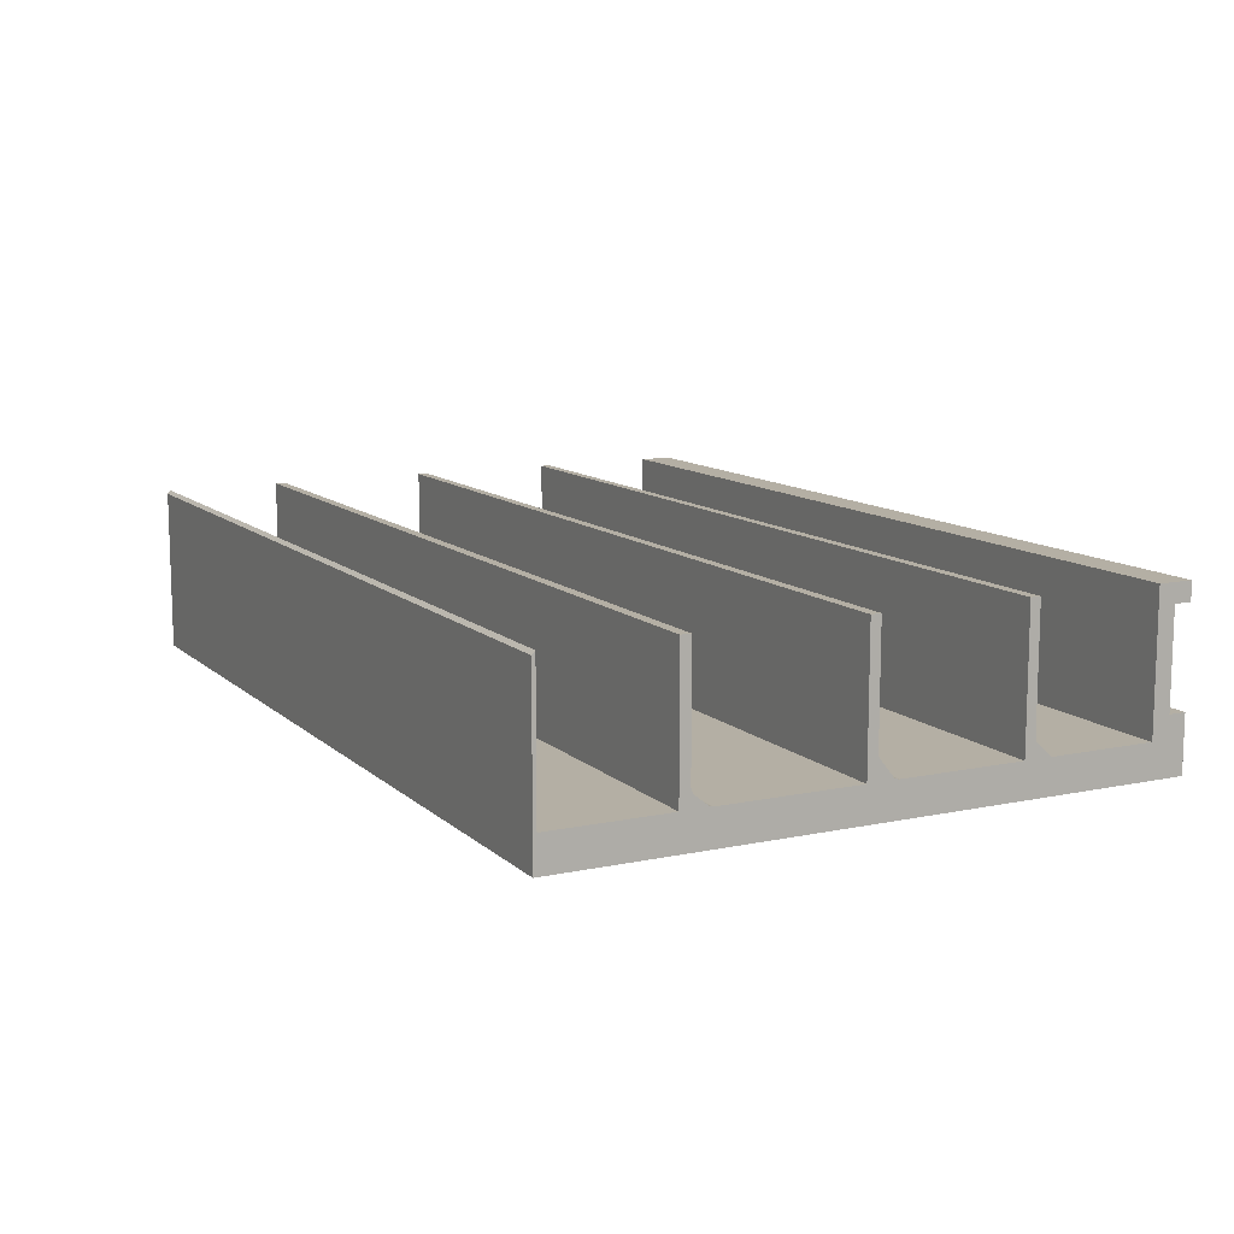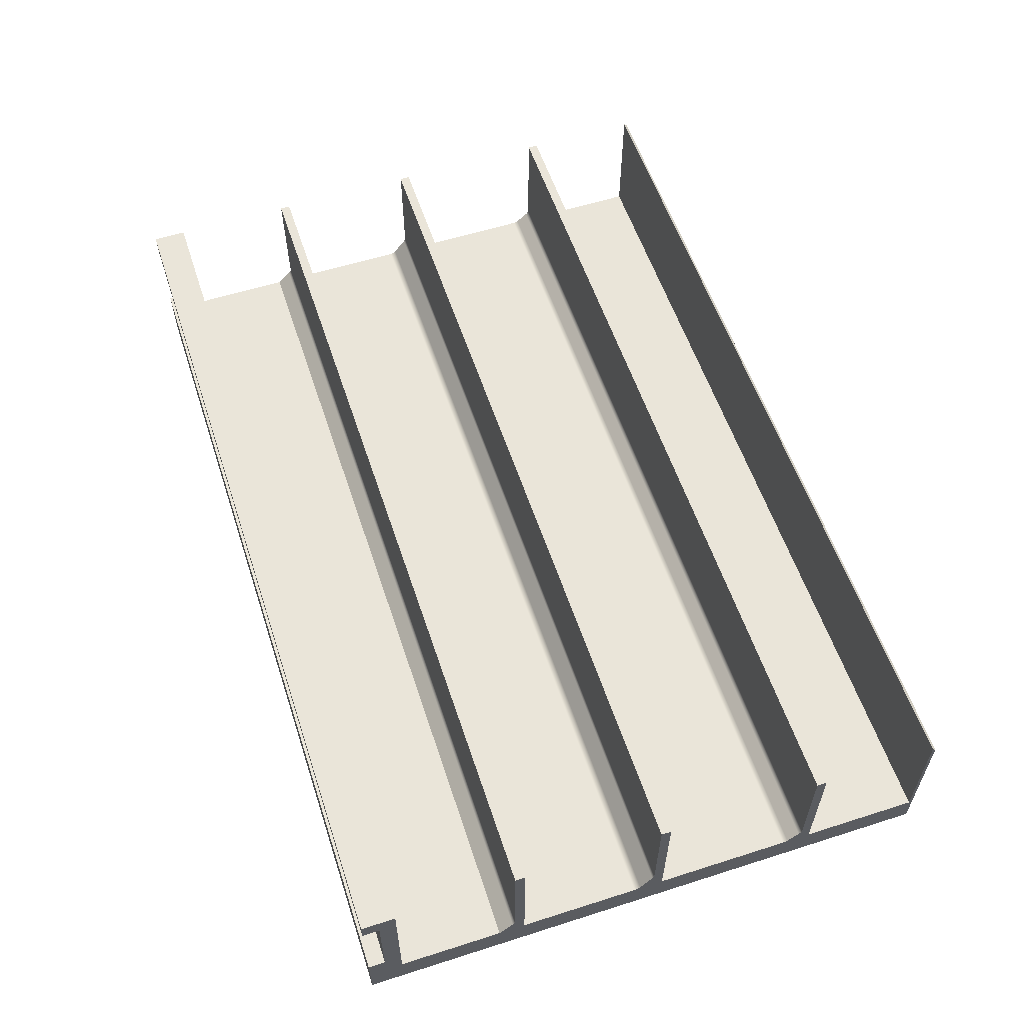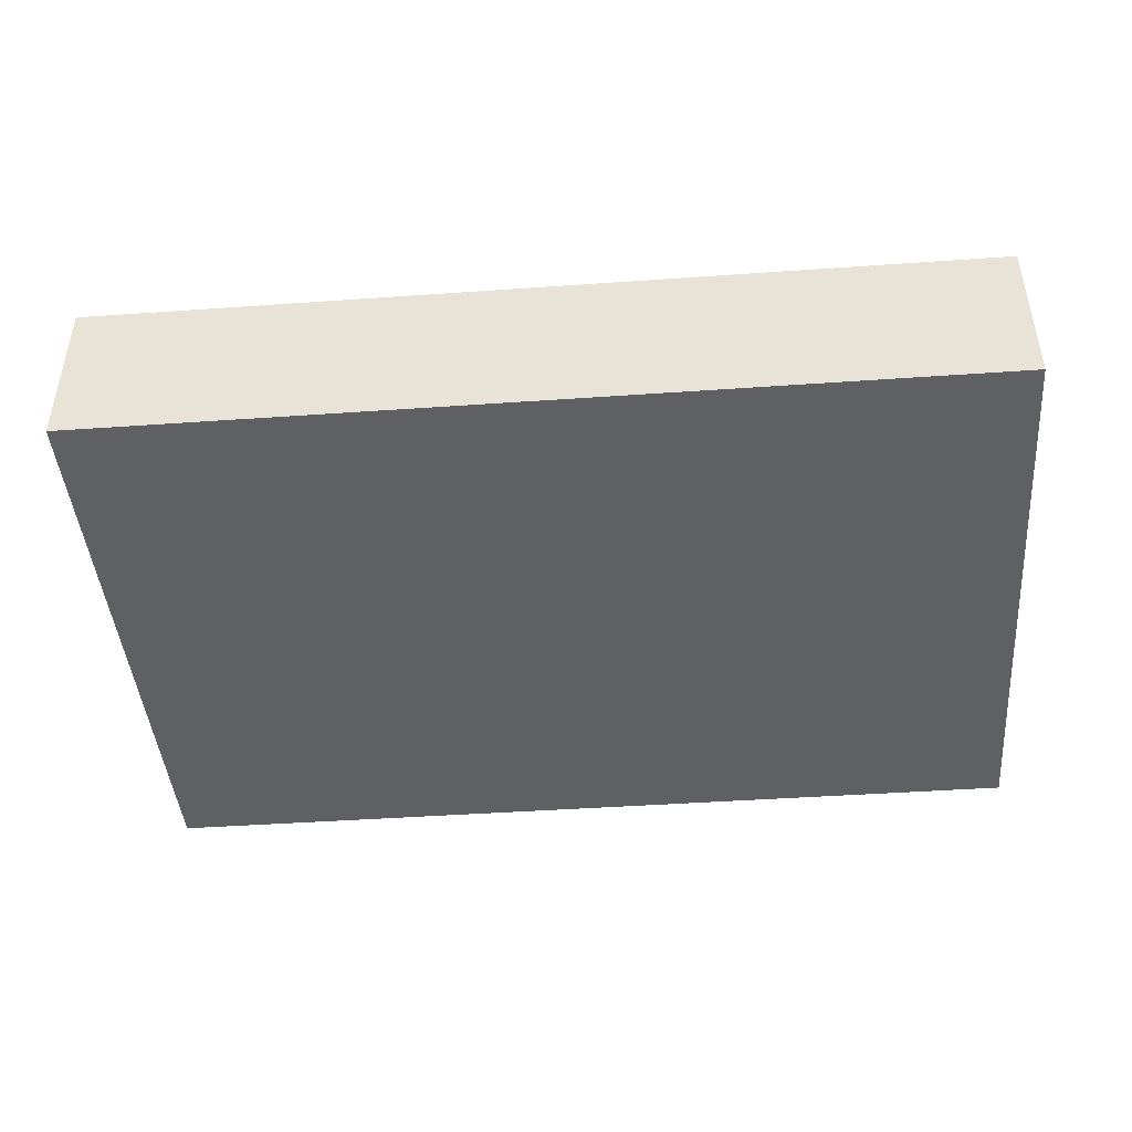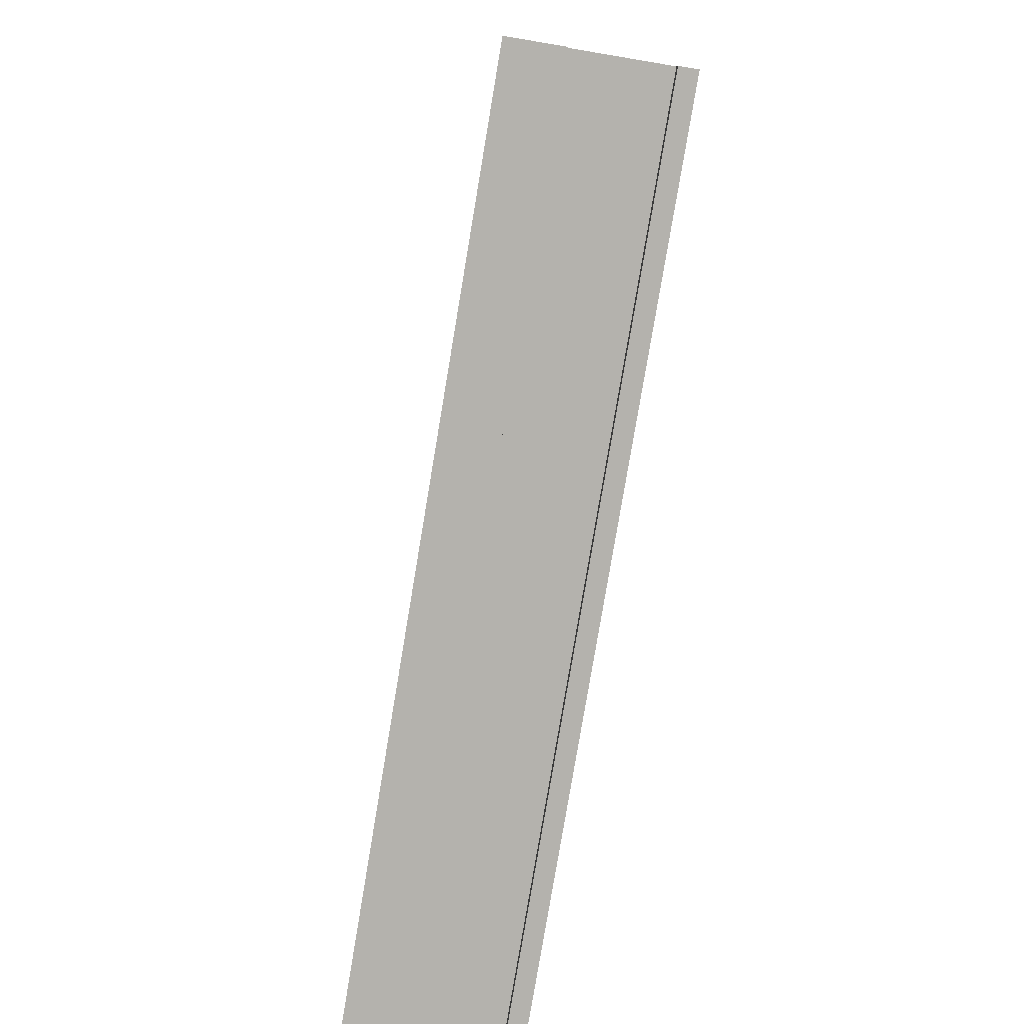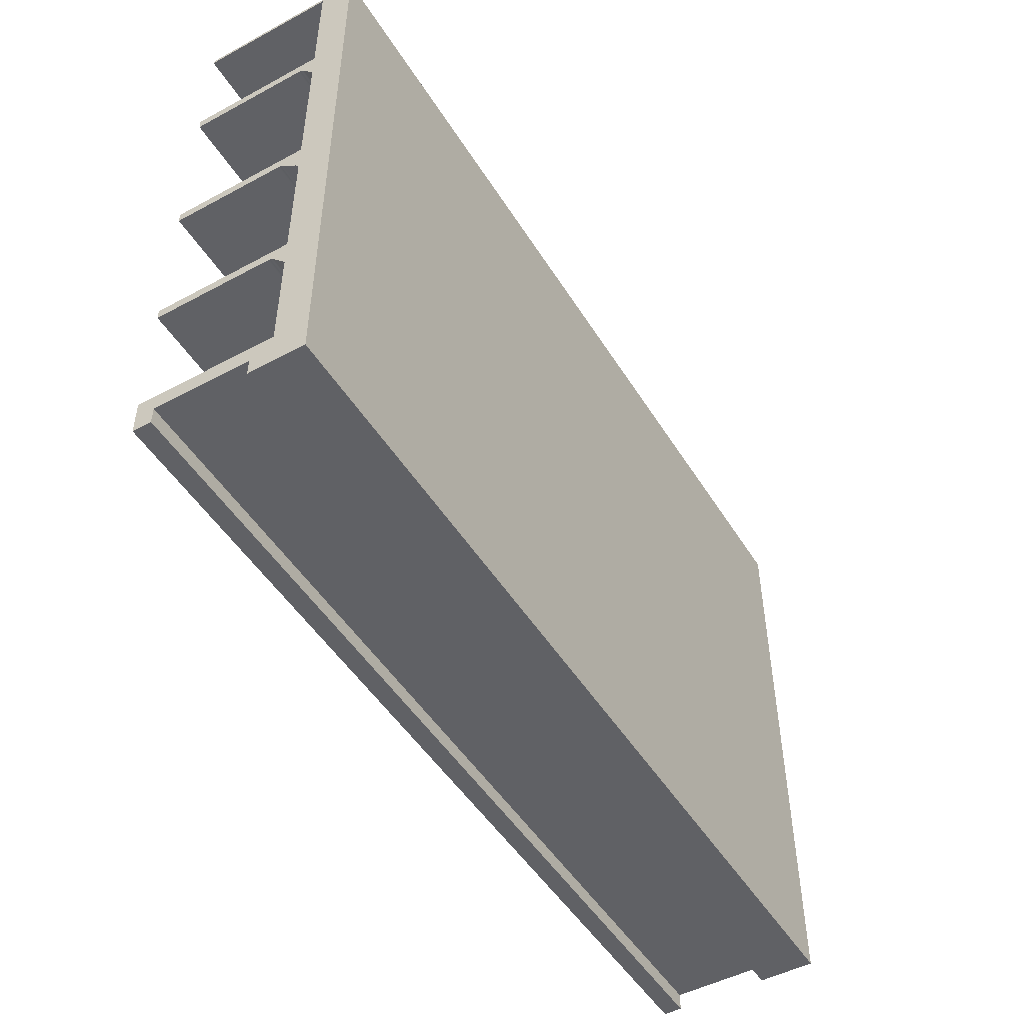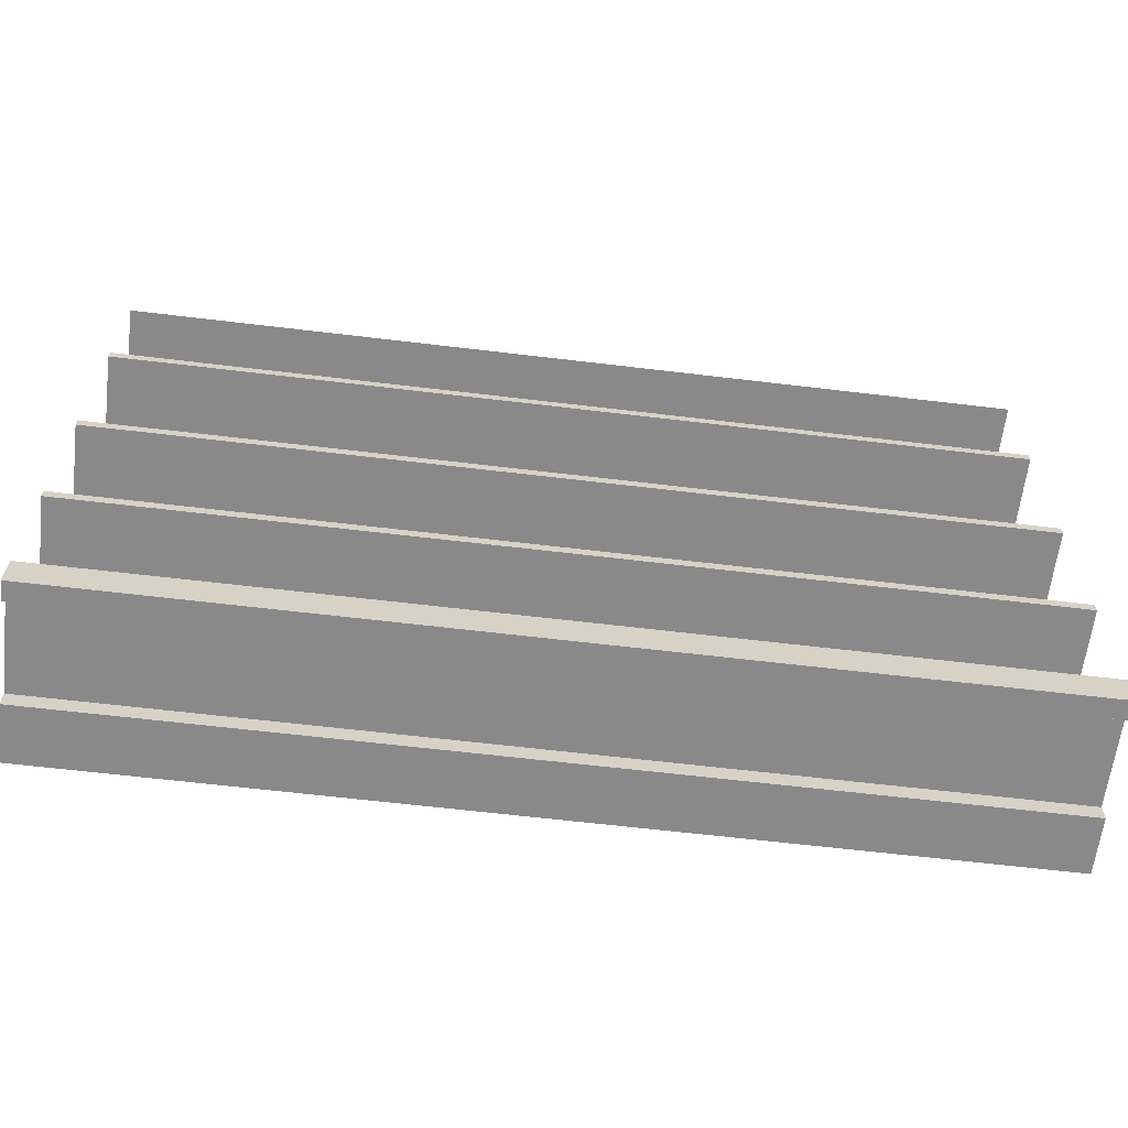
<metadata>
{"format":"obj","ext":"obj","renderer":"f3d","projection":"perspective","resolution":1024,"background":"white","views":[{"elev":11.3,"azim":62.7,"up":"+Y"},{"elev":57.8,"azim":-108.3,"up":"+Y"},{"elev":-44.1,"azim":4.7,"up":"+Y"},{"elev":-79.6,"azim":80.5,"up":"+Z"},{"elev":-49.2,"azim":-59.2,"up":"+Z"},{"elev":-63.3,"azim":173.1,"up":"+Z"}]}
</metadata>
<code>
g Body1
v 0 460 1090
v 0 450 1100
v 2700 450 1100
v 2700 460 1090
v 0 60.22 1090
v 2700 60.22 1090
v 0 60.22 742.4
v 2700 60.22 742.4
v 0 460.2 742.4
v 2700 460.2 742.4
v 0 460.2 712.4
v 2700 460.2 712.4
v 0 112.8 712.4
v 2700 112.8 712.4
v 0 93.42 703.2
v 0 97.37 707.1
v 0 102.1 710
v 0 107.3 711.8
v 2700 107.3 711.8
v 2700 102.1 710
v 2700 97.37 707.1
v 2700 93.42 703.2
v 0 65.84 669.3
v 2700 65.84 669.3
v 0 60.22 653.5
v 0 60.87 659.2
v 0 62.77 664.5
v 2700 62.77 664.5
v 2700 60.87 659.2
v 2700 60.22 653.5
v 0 60.22 246.3
v 2700 60.22 246.3
v 0 460.2 246.3
v 2700 460.2 246.3
v 0 460.2 216.3
v 2700 460.2 216.3
v 0 131 216.3
v 2700 131 216.3
v 0 115.3 210.7
v 0 120.1 213.8
v 0 125.4 215.6
v 2700 125.4 215.6
v 2700 120.1 213.8
v 2700 115.3 210.7
v 0 69.53 173.8
v 2700 69.53 173.8
v 0 60.22 154.3
v 0 60.84 159.8
v 0 62.67 165.1
v 0 65.61 169.8
v 2700 65.61 169.8
v 2700 62.67 165.1
v 2700 60.84 159.8
v 2700 60.22 154.3
v 0 60.22 -206.3
v 2700 60.22 -206.3
v 0 460.2 -206.3
v 2700 460.2 -206.3
v 0 460.2 -236.3
v 2700 460.2 -236.3
v 0 117 -236.3
v 2700 117 -236.3
v 0 98.53 -244.4
v 0 102.4 -241
v 0 106.9 -238.4
v 0 111.8 -236.8
v 2700 111.8 -236.8
v 2700 106.9 -238.4
v 2700 102.4 -241
v 2700 98.53 -244.4
v 0 60.22 -286.3
v 2700 60.22 -286.3
v 0 60.22 -598.5
v 2700 60.22 -598.5
v 0 460.2 -598.5
v 2700 460.2 -598.5
v 0 460.2 -700
v 2700 460.2 -700
v 0 405.2 -700
v 2700 405.2 -700
v 0 405.2 -649.2
v 2700 405.2 -649.2
v 0 125.2 -649.2
v 2700 125.2 -649.2
v 0 125.2 -700
v 2700 125.2 -700
v 0 -39.78 -700
v 2700 -39.78 -700
v 0 -39.78 1100
v 2700 -39.78 1100
f 1 2 4
f 4 2 3
f 5 1 6
f 6 1 4
f 7 5 8
f 8 5 6
f 9 7 10
f 10 7 8
f 11 9 12
f 12 9 10
f 13 11 14
f 14 11 12
f 22 15 21
f 21 15 16
f 21 16 20
f 20 16 17
f 20 17 19
f 19 17 18
f 19 18 14
f 14 18 13
f 23 15 24
f 24 15 22
f 30 25 29
f 29 25 26
f 29 26 28
f 28 26 27
f 28 27 24
f 24 27 23
f 31 25 32
f 32 25 30
f 33 31 34
f 34 31 32
f 35 33 36
f 36 33 34
f 37 35 38
f 38 35 36
f 44 39 43
f 43 39 40
f 43 40 42
f 42 40 41
f 42 41 38
f 38 41 37
f 45 39 46
f 46 39 44
f 54 47 53
f 53 47 48
f 53 48 52
f 52 48 49
f 52 49 51
f 51 49 50
f 51 50 46
f 46 50 45
f 55 47 56
f 56 47 54
f 57 55 58
f 58 55 56
f 59 57 60
f 60 57 58
f 61 59 62
f 62 59 60
f 70 63 69
f 69 63 64
f 69 64 68
f 68 64 65
f 68 65 67
f 67 65 66
f 67 66 62
f 62 66 61
f 71 63 72
f 72 63 70
f 73 71 74
f 74 71 72
f 75 73 76
f 76 73 74
f 77 75 78
f 78 75 76
f 79 77 80
f 80 77 78
f 81 79 82
f 82 79 80
f 83 81 84
f 84 81 82
f 85 83 86
f 86 83 84
f 87 85 88
f 88 85 86
f 89 87 90
f 90 87 88
f 2 89 3
f 3 89 90
f 4 3 6
f 6 3 90
f 6 90 8
f 8 90 30
f 8 30 29
f 88 54 90
f 90 54 32
f 90 32 30
f 86 74 88
f 88 74 72
f 88 72 56
f 56 72 70
f 56 70 69
f 86 84 74
f 74 84 76
f 76 84 82
f 76 82 78
f 78 82 80
f 69 68 56
f 56 68 67
f 56 67 62
f 60 58 62
f 62 58 56
f 56 54 88
f 54 53 32
f 32 53 52
f 32 52 51
f 51 46 32
f 32 46 44
f 32 44 43
f 43 42 32
f 32 42 38
f 32 38 34
f 34 38 36
f 29 28 8
f 8 28 24
f 8 24 22
f 22 21 8
f 8 21 20
f 8 20 19
f 19 14 8
f 8 14 10
f 10 14 12
f 2 5 89
f 89 5 7
f 89 7 25
f 25 7 26
f 26 7 27
f 27 7 23
f 23 7 15
f 15 7 16
f 16 7 17
f 17 7 18
f 18 7 13
f 13 7 9
f 13 9 11
f 2 1 5
f 25 31 89
f 89 31 47
f 89 47 87
f 87 47 55
f 87 55 71
f 71 55 63
f 63 55 64
f 64 55 65
f 65 55 66
f 66 55 61
f 61 55 57
f 61 57 59
f 33 37 31
f 31 37 41
f 31 41 40
f 33 35 37
f 40 39 31
f 31 39 45
f 31 45 50
f 50 49 31
f 31 49 48
f 31 48 47
f 71 73 87
f 87 73 85
f 85 73 83
f 83 73 75
f 83 75 81
f 81 75 77
f 81 77 79

</code>
